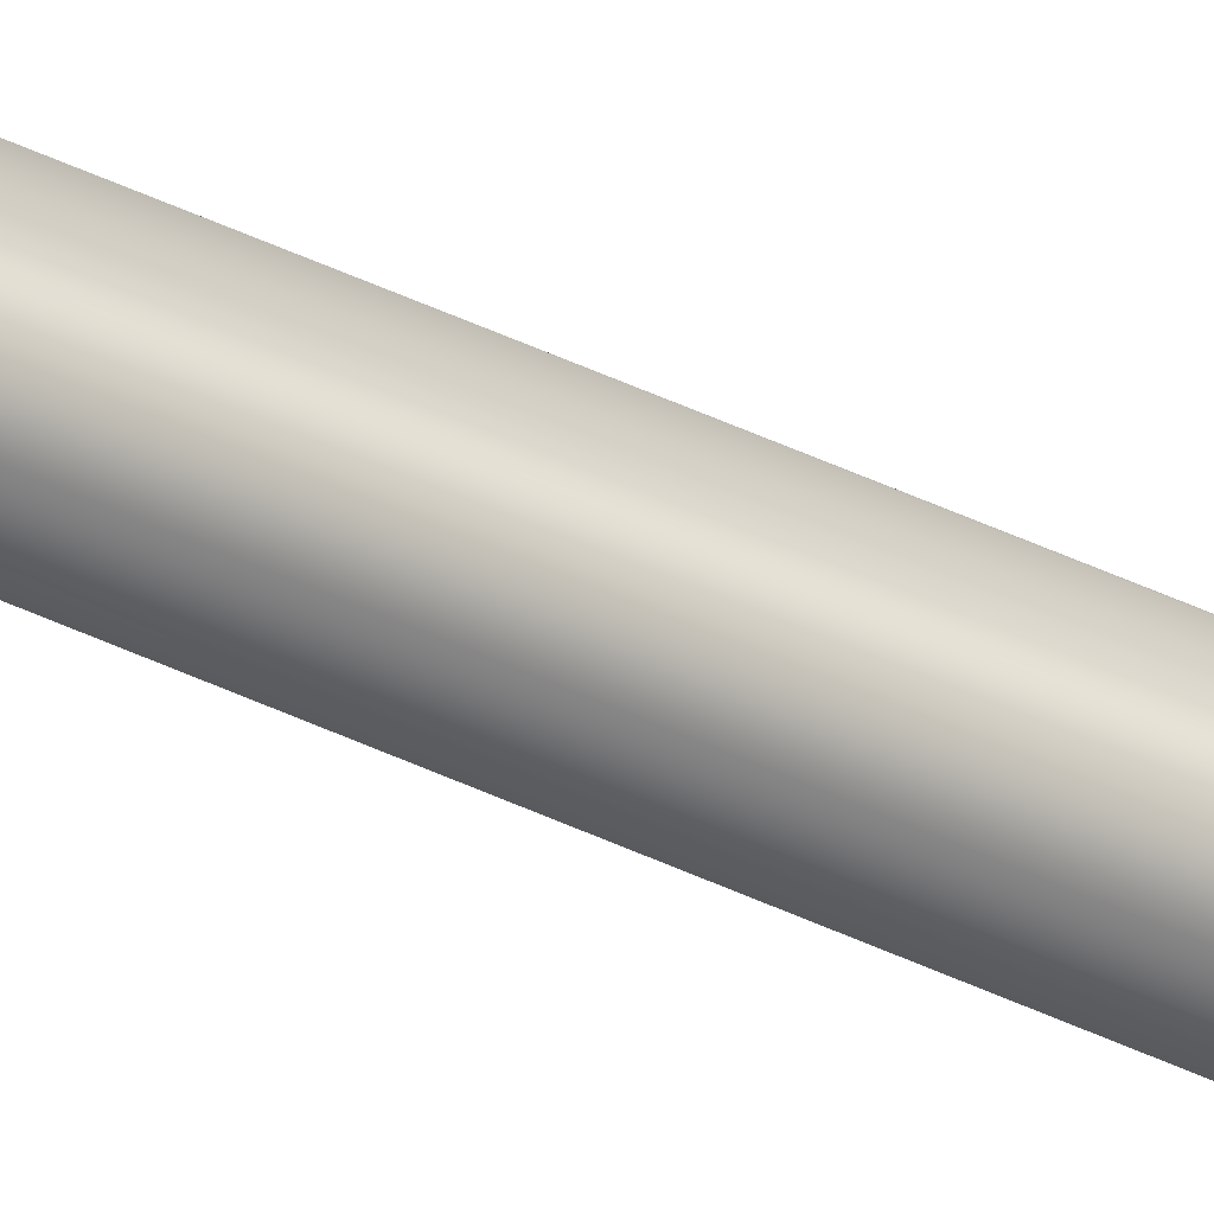
<metadata>
{"format":"obj","ext":"obj","renderer":"f3d","projection":"perspective","resolution":1024,"background":"white","views":[{"elev":32.5,"azim":-53.7,"up":"+Y"}]}
</metadata>
<code>
o Eje.013_Mesh.1262
v 0.01572 -0.00581 -0.1521
v 0.01318 0.009499 -0.1521
v -0.01335 0.008182 -0.1522
v 0.006111 -0.01515 -0.1521
v -0.00649 0.01392 -0.1522
v -0.004648 -0.01565 -0.1521
v 0.002627 0.01546 -0.1522
v -0.01529 -0.005669 -0.1521
v 0.01229 0.01068 -0.183
v 0.01567 -0.006008 -0.183
v 0.01028 -0.01279 -0.1821
v 0.001689 -0.01609 -0.1822
v -0.008693 -0.01385 -0.1821
v -0.002158 0.01543 -0.1822
v 0.01606 0.003159 -0.1831
v 0.004939 -0.01748 -0.1835
v -0.0115 -0.01352 -0.1835
v -0.008157 0.01367 -0.183
v -0.01444 0.006567 -0.183
v -0.01586 -0.002802 -0.183
v 0.003259 0.01589 -0.1832
v 0.01405 -0.01999 -0.1835
v 0.02388 -0.005276 -0.1835
v 0.000503 -0.02415 -0.1835
v -0.01482 -0.01948 -0.1835
v -0.02338 -0.003811 -0.1835
v -0.01035 0.02129 -0.1835
v -0.02107 0.01019 -0.1835
v 0.02143 0.01064 -0.1835
v 0.00924 0.02208 -0.1835
v 0.004257 -0.02407 -0.1719
v 0.01816 -0.01595 -0.1718
v 0.02384 -0.004247 -0.1717
v 0.02248 0.007892 -0.1717
v 0.0144 0.01888 -0.1718
v 0.000276 0.02357 -0.1717
v -0.01103 0.02043 -0.1718
v -0.02112 0.01068 -0.1718
v -0.02311 -0.004517 -0.1718
v -0.01786 -0.01572 -0.1718
v -0.009013 -0.02211 -0.1717
v 0.02393 0.01091 -0.1691
v -0.02596 -0.006055 -0.169
v -0.007344 -0.0257 -0.1691
v -0.01825 -0.01905 -0.1692
v -0.02426 0.009312 -0.1692
v -0.01527 0.02118 -0.1692
v -0.002969 0.02571 -0.1691
v 0.007579 0.02493 -0.1691
v 0.01777 0.01922 -0.1692
v 0.0266 0.000256 -0.1691
v 0.02355 -0.01288 -0.1692
v 0.0102 -0.02515 -0.1691
v 0.01398 -0.02276 -0.1338
v 0.02619 -0.006076 -0.1339
v 0.01812 0.01924 -0.1338
v -0.007178 0.02473 -0.1328
v -0.01799 0.01723 -0.1319
v -0.02573 0.00541 -0.1339
v -0.01769 -0.01995 -0.1339
v -0.02485 -0.007627 -0.1469
v -0.01866 0.01776 -0.1469
v 0.006477 0.02508 -0.1469
v 0.02552 0.007205 -0.1469
v 0.01922 -0.01846 -0.1469
v 0.007513 -0.02545 -0.1469
v 0.007138 -0.02393 -0.1314
v -0.005702 -0.02614 -0.1469
v -0.01875 -0.01893 -0.1469
v 0.01823 -0.0176 -0.1318
v 0.02577 -0.006927 -0.1469
v 0.01843 0.01853 -0.1469
v -0.006657 0.02522 -0.1469
v -0.02527 0.006253 -0.1469
v 0.02364 -0.005983 -0.1312
v 0.02484 0.006797 -0.1324
v 0.006674 -0.000213 -0.1469
v 0.006743 -0.000203 -0.1312
v 0.003607 -0.0059 -0.1312
v 0.003574 -0.005847 -0.1469
v -0.01637 -0.01779 -0.1312
v -0.005897 -0.02526 -0.1325
v -0.002871 -0.005979 -0.1469
v -0.00291 -0.006034 -0.1312
v -0.02317 0.005319 -0.1312
v -0.02437 -0.00746 -0.1325
v -0.006276 -0.000461 -0.1312
v -0.0062 -0.000468 -0.1469
v -0.003091 0.00517 -0.1469
v -0.003133 0.005241 -0.1312
v 0.003345 0.005298 -0.1469
v 0.006366 0.0246 -0.1325
v 0.01683 0.01714 -0.1312
v 0.003376 0.00537 -0.1312
v 0.003184 0.02539 -0.1082
v 0.01423 0.02164 -0.1082
v 0.02227 0.01325 -0.1082
v 0.02636 0.001503 -0.1083
v 0.02433 -0.008928 -0.108
v 0.01972 -0.01824 -0.109
v 0.01458 -0.02116 -0.1077
v 0.006997 -0.02574 -0.109
v -0.002697 -0.02597 -0.1081
v -0.01307 -0.02261 -0.1082
v -0.02222 -0.0139 -0.1083
v -0.02612 -0.00031 -0.1091
v -0.02485 0.004151 -0.1077
v -0.02358 0.01097 -0.1091
v -0.01563 0.02017 -0.1081
v -0.007226 0.02497 -0.109
v 0.01345 -0.003751 -0.1073
v 0.01317 0.004418 -0.1073
v -0.008506 -0.0109 -0.1072
v -0.01289 -0.003847 -0.1072
v 0.008207 0.01087 -0.1072
v 0.009411 -0.01041 -0.1073
v -0.013 0.006595 -0.1077
v 0.000926 -0.01404 -0.1073
v -0.002063 0.01323 -0.1073
v -0.008698 0.009415 -0.1064
v -0.0126 0.003034 -0.1064
v 0.009777 0.008395 0.4995
v -0.005126 0.01228 0.4984
v -0.01072 0.007561 0.4985
v -0.0127 0.001233 0.4994
v -0.01024 -0.007857 0.4995
v -0.003048 -0.01314 0.4985
v 0.00808 -0.01069 0.4985
v 0.01291 -0.003321 0.4985
v 0.01263 0.002244 0.4994
v 0.003482 0.01286 0.4984
v 0.009444 -0.007513 0.4998
v 0.001569 -0.01196 0.4998
v -0.004043 0.0118 0.4998
v 0.009828 0.002683 0.4998
v -0.009518 0.003636 0.4998
v 0.004161 0.009283 0.4998
v -0.008293 -0.005533 0.4998
v -0.001982 -0.009819 0.4998
v -0.003249 0.009421 0.4998
v 0.007566 -0.00729 0.4998
v -0.005717 0.007915 0.5193
v -0.009574 0.002487 0.5192
v -0.008717 -0.004342 0.5192
v -0.002221 -0.009855 0.5192
v 0.00583 -0.007991 0.5192
v 0.009315 0.004166 0.5192
v 0.001818 0.009979 0.5191
v 0.009179 -0.00346 0.5193
v 0.005993 0.02564 -0.1443
v 0.01909 -0.01832 -0.1454
v 0.007374 -0.02538 -0.1454
v -0.005723 -0.02484 -0.1464
v -0.02468 0.005781 -0.1457
v -0.0196 0.0175 -0.1441
v -0.01786 -0.01918 -0.1312
v -0.01789 -0.01908 -0.1454
v -0.006992 -0.0259 -0.1312
v 0.008444 -0.02571 -0.1312
v 0.01908 -0.01843 -0.1312
v 0.02566 -0.006564 -0.1312
v 0.02481 -0.006435 -0.1463
v 0.02572 0.006598 -0.1312
v 0.01834 0.01865 -0.1312
v 0.01783 0.0179 -0.1464
v 0.006836 0.0252 -0.1313
v -0.007149 0.02485 -0.1313
v -0.007007 0.02489 -0.1443
v -0.01858 0.01815 -0.1313
v -0.0252 0.005905 -0.1313
v -0.02523 -0.007278 -0.1312
v 0.000369 -0.006769 -0.1312
v 0.000375 -0.00685 -0.1469
v 0.005871 -0.00344 -0.1312
v 0.005939 -0.003483 -0.1469
v 0.02531 0.007091 -0.1453
v 0.005739 0.003004 -0.1312
v 0.005806 0.003033 -0.1469
v 0.005888 0.02306 -0.1469
v -0.006313 0.02225 -0.1469
v 0.000106 0.006105 -0.1312
v 0.000108 0.006169 -0.1469
v -0.01723 0.01626 -0.1469
v -0.005405 0.002776 -0.1312
v -0.005465 0.002802 -0.1469
v -0.005321 -0.003692 -0.1312
v -0.02405 -0.007464 -0.1464
v -0.005368 -0.003725 -0.1469
v 0.001834 0.007711 0.5194
v -0.000277 0.007932 0.5194
v -0.002359 0.007519 0.5194
v 0.007472 0.002782 0.5194
v 0.006453 0.004643 0.5194
v -0.005865 0.005215 0.5194
v 0.004418 0.006587 0.5194
v -0.004282 0.006626 0.5194
v 0.003147 -0.007247 0.5194
v 0.005498 -0.005691 0.5194
v 0.006843 -0.004053 0.5194
v -0.007821 3.2e-05 0.5194
v -0.007332 -0.002741 0.5194
v 0.007656 -0.002095 0.5194
v 0.007921 0.000708 0.5194
v -0.007322 0.002803 0.5194
v -0.00589 -0.005161 0.5194
v -0.00239 -0.007477 0.5194
v 0.000399 -0.007865 0.5194
v -0.004308 -0.006575 0.5194
v -0.006711 -0.004033 0.4867
v -0.003681 -0.006941 0.4867
v -0.005406 -0.005706 0.4867
v 0.00184 0.007681 0.4867
v 0.007927 -0.000722 0.4867
v 0.007172 -0.003437 0.4867
v -0.000972 0.00782 0.4867
v 0.004433 0.00658 0.4867
v 0.006463 0.004624 0.4867
v 0.0044 -0.006588 0.4867
v -0.003654 0.006955 0.4867
v 0.006016 -0.005216 0.4867
v -0.007691 0.001425 0.4867
v -0.006695 0.004059 0.4867
v -0.005384 0.005727 0.4867
v 0.007673 0.002082 0.4867
v 0.001814 -0.007702 0.4867
v -0.001002 -0.007809 0.4867
v -0.007688 -0.001391 0.4867
v -0.01496 0.003304 -0.5441
v 0.01615 0.001606 -0.5441
v -0.01468 -0.006304 -0.5441
v 0.01163 0.01066 -0.5441
v -0.006849 -0.01478 -0.5441
v 0.005948 -0.01577 -0.5441
v 0.01439 -0.007914 -0.5441
v -0.01086 0.01072 -0.5441
v 0.000293 0.01576 -0.5441
v 0.000956 0.01522 -0.2175
v 0.000926 0.01501 -0.1654
v 0.00373 0.01484 -0.2175
v 0.005052 0.01445 -0.1657
v 0.00574 0.01422 -0.2175
v 0.007648 0.01335 -0.2175
v 0.009956 0.01183 -0.1657
v 0.009981 0.01181 -0.2175
v 0.01152 0.01043 -0.1658
v 0.012 0.009881 -0.2175
v 0.01243 0.008502 -0.1652
v 0.01328 0.008214 -0.2175
v 0.01398 0.007044 -0.1658
v 0.0143 0.006384 -0.2175
v 0.01509 0.004441 -0.2175
v 0.01546 0.003123 -0.1658
v 0.0148 0.005113 -0.1657
v 0.0156 0.002406 -0.2175
v 0.01525 0.001012 -0.1652
v 0.01585 -0.000379 -0.2175
v 0.01574 -0.001748 -0.1657
v 0.01559 -0.003163 -0.2175
v 0.01545 -0.003824 -0.1658
v 0.01509 -0.005199 -0.2175
v 0.01434 -0.005666 -0.1652
v 0.01431 -0.007144 -0.2175
v 0.01327 -0.008972 -0.2175
v 0.01245 -0.0101 -0.2175
v 0.01244 -0.01008 -0.1658
v 0.01103 -0.01165 -0.2175
v 0.01099 -0.0116 -0.1657
v 0.008843 -0.01339 -0.2175
v 0.006377 -0.0147 -0.2175
v 0.005723 -0.01496 -0.1658
v 0.003725 -0.01558 -0.2175
v 0.001656 -0.01593 -0.2175
v 0.00032 -0.01605 -0.2175
v 0.000937 -0.01587 -0.1657
v 0.000256 -0.01606 -0.2175
v 0.00019 -0.01606 -0.2175
v 0.000255 -0.01606 -0.2175
v -0.001841 -0.01585 -0.2175
v -0.001841 -0.01572 -0.1657
v -0.004567 -0.01521 -0.2175
v -0.005875 -0.01466 -0.1657
v -0.006515 -0.01443 -0.2175
v -0.00834 -0.01336 -0.1657
v -0.008338 -0.01339 -0.2175
v -0.01019 -0.01125 -0.1652
v -0.01052 -0.01165 -0.2175
v -0.01195 -0.01007 -0.1658
v -0.01194 -0.0101 -0.2175
v -0.01278 -0.008947 -0.1658
v -0.01313 -0.008373 -0.2175
v -0.01366 -0.007044 -0.1655
v -0.01409 -0.006507 -0.2175
v -0.01458 -0.005199 -0.2175
v -0.0146 -0.00517 -0.1658
v -0.01502 -0.003119 -0.1657
v -0.01507 -0.003158 -0.2175
v -0.01523 -0.000331 -0.1654
v -0.01533 -0.000377 -0.2175
v -0.01509 0.002406 -0.2175
v -0.01508 0.002436 -0.1657
v -0.01458 0.004442 -0.2175
v -0.01433 0.005121 -0.1657
v -0.01379 0.006386 -0.2175
v -0.01349 0.007042 -0.1658
v -0.01235 0.008785 -0.2175
v -0.01207 0.008633 -0.1653
v -0.01102 0.0104 -0.2175
v -0.01001 0.01137 -0.2175
v -0.008916 0.01224 -0.2175
v -0.008923 0.01227 -0.1658
v -0.007134 0.01335 -0.2175
v -0.006525 0.01371 -0.1658
v -0.005227 0.01423 -0.2175
v -0.004566 0.01445 -0.1657
v -0.003215 0.01482 -0.2175
v -0.001143 0.01517 -0.2175
v -0.001846 0.01507 -0.1657
v -0.01051 0.0109 -0.1657
v 0.007612 -0.01405 -0.1657
v 0.009066 -0.01245 -0.1651
v 0.0136 -0.008335 -0.1657
v 0.000255 -0.0158 -0.2175
v -0.01423 -0.001817 -0.1652
v 0.007381 0.01294 -0.1652
v -0.007467 0.01243 -0.1652
v -0.003706 -0.01479 -0.1651
v 0.003567 -0.01503 -0.1652
v 0.002952 0.0144 -0.1652
v 0.000678 -0.01483 -0.1632
v -0.007857 -0.01263 -0.1632
v 0.005609 0.01308 -0.1632
v 0.01306 0.006832 -0.1633
v 0.01462 -0.001933 -0.1632
v 0.0124 -0.008282 -0.1632
v 0.007575 -0.01279 -0.1632
v 0.000734 -0.01461 -0.1542
v -0.003849 -0.01376 -0.1544
v -0.009355 -0.01118 -0.1542
v -0.01313 -0.005287 -0.1542
v -0.01401 0.003177 -0.1542
v -0.0116 0.004637 -0.1558
v -0.008657 0.01116 -0.1542
v -0.000955 0.01421 -0.1542
v 0.008167 0.01183 -0.1541
v 0.01436 0.004105 -0.1541
v 0.01241 0.00384 -0.1558
v 0.01397 -0.004831 -0.1542
v 0.01093 -0.009811 -0.1542
v 0.006019 -0.01324 -0.1543
v -0.008254 -0.009453 -0.1567
v 0.004346 0.01165 -0.1562
v -0.00538 0.01037 -0.1571
v 0.009919 0.007493 -0.1566
v 0.01225 -0.002168 -0.1575
v -0.009144 0.008385 -0.1559
v 0.01019 -0.007843 -0.157
v -0.002559 -0.01223 -0.1576
v -0.01238 -0.000147 -0.1562
v 0.002558 0.01149 -0.1595
v 0.00722 -0.01016 -0.1585
v 0.002549 -0.01241 -0.1573
v -0.002822 0.01153 -0.157
v -0.01051 0.005323 -0.1597
v -0.006991 -0.01042 -0.1605
v -0.00986 -0.007448 -0.1605
v -0.01192 0.000212 -0.1599
v 0.007081 0.00964 -0.1587
v -0.004314 -0.0123 -0.1613
v -0.01103 -0.004647 -0.1585
v -0.001373 0.01236 -0.1615
v 0.01071 0.006445 -0.1605
v 0.01184 0.002684 -0.1592
v 0.01161 -0.00559 -0.1608
v 0.001944 -0.0126 -0.1605
v -0.006573 0.01025 -0.1609
v 0.007823 0.0101 -0.1616
v -0.01318 -0.004853 -0.1631
v 0.01298 -0.000733 -0.1613
v 0.007691 -0.01087 -0.1613
v -0.01389 0.000917 -0.163
v -0.01185 0.007422 -0.1631
v -0.004681 0.01344 -0.1633
v 0.004787 0.01379 -0.1522
v 0.001315 -0.01478 -0.1521
v -0.007418 -0.0129 -0.1521
v -0.01376 -0.004641 -0.1521
v -0.01341 0.004631 -0.1522
v -0.007132 0.01242 -0.1522
v 0.01411 0.005036 -0.1521
v 0.0139 -0.005229 -0.1521
v 0.009116 -0.01206 -0.1521
v -0.005554 0.007917 -0.1522
v -0.00868 0.003341 -0.1525
v 0.009746 -0.000507 -0.1524
v -0.008756 -0.003296 -0.1524
v 0.003003 -0.009571 -0.1523
v 0.002851 0.009418 -0.1522
v -0.004328 -0.008824 -0.1524
v 0.007242 -0.006825 -0.1524
v 0.007156 0.006346 -0.1525
v -0.001607 0.008915 -0.1528
v 0.001789 -0.009937 -0.1587
v 0.009478 -0.002798 -0.1587
v 0.007796 0.005025 -0.1587
v 0.002076 0.008952 -0.1587
v -0.004433 0.00762 -0.1587
v -0.009149 0.001726 -0.1587
v -0.006692 -0.006681 -0.1587
f 323 377 380
f 196 142 194
f 247 243 324
f 205 211 209
f 148 140 142
f 133 127 128
f 141 145 139
f 289 287 285
f 22 32 31
f 27 37 36
f 401 405 400
f 329 335 379
f 354 373 378
f 2 9 15
f 51 55 71
f 203 213 202
f 47 37 38
f 47 57 73
f 398 396 402
f 93 56 92
f 4 12 6
f 329 327 335
f 91 92 63
f 385 338 337
f 14 18 21
f 367 353 371
f 64 76 51
f 289 285 291
f 402 396 399
f 334 333 373
f 52 33 51
f 96 164 166
f 344 383 389
f 43 69 61
f 33 32 23
f 12 4 11
f 387 340 386
f 381 306 380
f 274 322 273
f 20 8 13
f 122 112 115
f 26 39 38
f 117 121 120
f 243 236 324
f 43 59 74
f 56 50 49
f 330 368 364
f 126 125 114
f 154 183 185
f 160 100 159
f 370 331 382
f 58 47 62
f 334 261 333
f 123 131 119
f 113 127 126
f 3 19 18
f 361 336 337
f 145 138 139
f 156 104 105
f 349 391 384
f 261 255 333
f 276 277 275
f 7 14 21
f 60 45 44
f 50 56 72
f 29 35 34
f 325 314 312
f 45 60 69
f 302 306 304
f 16 13 12
f 124 120 121
f 323 380 306
f 126 114 113
f 408 395 398
f 323 285 377
f 348 390 391
f 36 35 30
f 340 341 358
f 397 401 400
f 341 366 358
f 375 382 381
f 23 34 33
f 40 43 39
f 345 353 344
f 353 367 351
f 350 357 337
f 349 336 361
f 214 199 202
f 225 197 218
f 221 200 227
f 201 227 200
f 197 225 207
f 215 190 191
f 343 388 383
f 71 65 52
f 118 127 113
f 131 115 119
f 146 145 141
f 18 5 3
f 123 119 120
f 352 363 355
f 142 140 136
f 393 401 392
f 393 406 401
f 19 8 20
f 332 371 372
f 46 62 47
f 7 2 4
f 81 82 84
f 354 345 347
f 341 355 363
f 399 396 391
f 80 67 79
f 177 165 178
f 330 377 285
f 320 261 334
f 338 339 350
f 10 11 1
f 354 346 345
f 21 18 27
f 16 24 17
f 184 185 183
f 343 344 351
f 13 17 20
f 382 328 325
f 103 152 102
f 59 86 85
f 109 95 110
f 390 345 389
f 99 101 100
f 106 107 108
f 289 230 287
f 7 5 14
f 235 318 310
f 235 236 231
f 30 27 36
f 372 353 346
f 120 124 123
f 49 50 35
f 181 179 166
f 180 179 182
f 365 369 377
f 379 334 373
f 110 168 167
f 95 119 115
f 155 108 169
f 108 109 169
f 53 52 65
f 54 66 53
f 52 51 71
f 116 129 128
f 29 30 35
f 92 56 49
f 86 43 61
f 58 57 47
f 51 76 55
f 48 47 73
f 98 99 161
f 99 162 161
f 176 165 97
f 82 44 68
f 106 108 170
f 108 154 170
f 306 318 235
f 389 345 344
f 229 259 234
f 291 294 230
f 72 56 93
f 141 149 146
f 400 405 404
f 403 402 399
f 70 67 54
f 71 55 75
f 234 261 321
f 74 59 85
f 88 86 61
f 122 130 112
f 335 327 320
f 46 47 38
f 136 143 142
f 57 58 90
f 77 91 89
f 24 41 25
f 92 94 93
f 373 360 379
f 129 132 128
f 51 42 64
f 36 49 35
f 101 103 102
f 354 356 373
f 343 351 362
f 354 347 348
f 329 326 327
f 363 352 375
f 219 215 191
f 276 279 278
f 222 194 204
f 44 53 68
f 377 369 366
f 271 274 272
f 306 300 297
f 24 22 31
f 372 371 353
f 382 331 328
f 134 123 124
f 383 344 343
f 131 122 115
f 367 359 351
f 386 340 339
f 331 332 324
f 134 122 131
f 402 408 398
f 184 174 172
f 194 222 223
f 139 126 133
f 229 255 257
f 180 150 179
f 58 89 90
f 53 31 32
f 325 381 382
f 89 57 90
f 18 14 5
f 228 230 297
f 238 325 328
f 323 306 297
f 327 319 320
f 15 10 1
f 110 150 168
f 151 99 100
f 46 43 74
f 153 103 158
f 111 112 129
f 187 105 171
f 96 97 164
f 97 165 164
f 43 86 59
f 176 97 163
f 97 98 163
f 155 154 108
f 239 236 237
f 249 231 247
f 151 174 175
f 229 249 253
f 92 49 63
f 350 364 357
f 55 76 75
f 34 51 33
f 353 351 344
f 184 154 185
f 162 151 175
f 81 60 82
f 118 116 128
f 374 329 379
f 27 28 38
f 317 238 237
f 50 34 35
f 337 357 361
f 145 144 138
f 310 325 312
f 370 359 331
f 117 114 121
f 37 48 36
f 125 121 114
f 360 348 349
f 9 7 21
f 274 276 322
f 359 362 351
f 345 346 353
f 226 218 227
f 192 217 224
f 373 356 360
f 211 208 210
f 364 365 377
f 220 218 198
f 367 371 376
f 190 212 189
f 350 339 369
f 209 201 205
f 226 206 207
f 25 41 40
f 363 375 381
f 196 223 219
f 203 224 213
f 382 375 370
f 270 271 233
f 128 127 118
f 354 348 356
f 376 359 367
f 48 49 36
f 397 392 401
f 267 320 268
f 320 319 268
f 148 137 140
f 332 333 255
f 134 140 137
f 233 265 267
f 229 252 255
f 133 126 127
f 283 232 281
f 236 317 316
f 228 304 235
f 231 245 247
f 236 314 317
f 8 6 13
f 107 109 108
f 324 328 331
f 75 76 78
f 69 60 81
f 70 80 79
f 83 82 68
f 67 70 79
f 85 86 87
f 275 322 276
f 371 332 376
f 186 187 171
f 102 152 159
f 204 200 221
f 261 265 321
f 82 60 44
f 125 134 124
f 314 236 312
f 274 326 279
f 16 12 11
f 123 134 131
f 101 102 100
f 119 117 120
f 130 132 129
f 324 236 240
f 326 283 281
f 132 133 128
f 247 253 249
f 340 355 341
f 280 278 279
f 261 257 255
f 317 325 238
f 187 157 105
f 151 100 160
f 368 357 364
f 374 357 368
f 406 405 401
f 28 26 38
f 77 76 64
f 33 52 32
f 39 46 38
f 325 318 306
f 45 41 44
f 42 51 34
f 255 247 332
f 12 13 6
f 332 247 324
f 325 306 381
f 319 270 233
f 230 295 297
f 329 368 330
f 95 96 166
f 331 376 332
f 3 8 19
f 354 378 372
f 171 105 106
f 358 366 369
f 321 265 234
f 170 171 106
f 138 143 136
f 404 394 400
f 103 104 158
f 152 153 173
f 172 153 158
f 172 152 173
f 174 162 175
f 358 369 339
f 376 331 359
f 154 155 183
f 176 177 178
f 107 106 105
f 165 176 178
f 377 366 380
f 150 95 166
f 167 168 180
f 332 372 378
f 186 157 188
f 368 329 374
f 281 232 280
f 280 326 281
f 157 187 188
f 365 350 369
f 342 352 355
f 142 143 194
f 40 26 25
f 198 146 199
f 361 360 349
f 362 342 343
f 291 295 294
f 335 334 379
f 220 199 214
f 113 114 105
f 22 23 32
f 27 38 37
f 360 361 374
f 52 53 32
f 167 109 110
f 15 1 2
f 362 375 352
f 44 41 31
f 360 374 379
f 370 362 359
f 217 195 216
f 377 330 364
f 202 213 214
f 197 198 218
f 224 203 192
f 161 163 98
f 212 195 189
f 209 227 201
f 380 363 381
f 204 221 222
f 219 191 196
f 324 240 328
f 240 236 239
f 239 328 240
f 45 43 40
f 206 226 210
f 208 206 210
f 225 226 207
f 373 333 378
f 378 333 332
f 105 157 156
f 253 255 252
f 53 44 31
f 272 274 273
f 230 289 291
f 346 354 372
f 337 338 350
f 121 125 124
f 100 102 159
f 228 300 302
f 387 342 340
f 364 350 365
f 16 17 13
f 343 342 388
f 135 137 147
f 339 340 358
f 340 342 355
f 66 68 53
f 43 45 69
f 42 72 64
f 130 129 112
f 297 300 228
f 285 326 330
f 287 232 285
f 245 231 243
f 234 259 261
f 48 63 49
f 148 147 137
f 387 393 392
f 285 232 283
f 338 386 339
f 384 337 336
f 349 348 391
f 10 16 11
f 252 229 253
f 336 349 384
f 407 406 393
f 334 335 320
f 393 395 407
f 4 1 11
f 235 304 306
f 149 135 147
f 403 399 394
f 408 407 395
f 408 404 406
f 247 245 243
f 91 94 92
f 243 231 236
f 156 158 104
f 348 347 390
f 341 363 366
f 23 29 34
f 46 74 62
f 2 1 4
f 4 6 5
f 6 8 3
f 5 6 3
f 5 7 4
f 396 384 391
f 391 390 399
f 390 389 394
f 399 390 394
f 80 66 67
f 177 164 165
f 27 30 21
f 30 29 9
f 21 30 9
f 29 23 15
f 23 22 10
f 22 16 10
f 23 10 15
f 26 28 19
f 28 27 18
f 19 28 18
f 17 25 26
f 20 17 26
f 29 15 9
f 19 20 26
f 22 24 16
f 24 25 17
f 155 169 183
f 169 184 183
f 103 153 152
f 390 347 345
f 229 234 231
f 234 233 232
f 231 234 228
f 232 230 228
f 231 228 235
f 232 228 234
f 182 179 181
f 179 150 166
f 115 112 97
f 97 96 115
f 96 95 115
f 70 54 65
f 54 53 65
f 54 67 66
f 116 111 129
f 229 257 259
f 94 91 93
f 91 72 93
f 78 77 75
f 77 71 75
f 87 88 85
f 88 74 85
f 88 87 86
f 83 68 66
f 80 65 77
f 65 71 77
f 83 66 80
f 61 69 83
f 62 74 88
f 88 61 83
f 88 83 89
f 83 80 89
f 89 62 88
f 63 73 89
f 64 72 77
f 72 91 77
f 91 63 89
f 89 80 77
f 24 31 41
f 329 330 326
f 232 233 276
f 276 274 279
f 278 232 276
f 271 327 274
f 272 233 271
f 306 302 300
f 181 166 164
f 177 163 161
f 181 164 177
f 169 167 184
f 167 181 184
f 171 170 186
f 170 184 186
f 177 161 174
f 184 181 177
f 158 156 172
f 156 186 172
f 160 159 172
f 186 184 172
f 184 177 174
f 174 160 172
f 132 141 133
f 141 139 133
f 180 168 150
f 58 62 89
f 89 73 57
f 297 291 323
f 291 285 323
f 327 270 319
f 110 95 150
f 151 162 99
f 237 238 239
f 238 328 239
f 151 160 174
f 229 231 249
f 184 170 154
f 237 236 316
f 316 317 237
f 50 42 34
f 236 235 312
f 235 310 312
f 37 47 48
f 360 356 348
f 9 2 7
f 220 214 218
f 214 213 224
f 218 214 224
f 224 217 212
f 217 216 212
f 212 215 219
f 219 223 222
f 222 221 227
f 227 209 226
f 209 211 210
f 226 209 210
f 226 225 218
f 224 212 218
f 212 219 222
f 222 227 212
f 212 227 218
f 192 193 217
f 211 205 208
f 190 215 212
f 196 194 223
f 270 327 271
f 268 319 233
f 233 267 268
f 135 141 132
f 126 139 138
f 126 138 125
f 138 136 125
f 135 132 130
f 137 135 122
f 135 130 122
f 125 136 134
f 136 140 134
f 137 122 134
f 233 234 265
f 228 302 304
f 84 83 81
f 83 69 81
f 70 65 80
f 83 84 82
f 275 273 322
f 186 188 187
f 261 320 265
f 320 267 265
f 274 327 326
f 326 285 283
f 247 255 253
f 279 326 280
f 280 232 278
f 261 259 257
f 317 314 325
f 374 361 357
f 77 78 76
f 39 43 46
f 325 310 318
f 45 40 41
f 230 294 295
f 138 144 143
f 404 403 394
f 172 173 153
f 172 159 152
f 174 161 162
f 176 163 177
f 182 181 180
f 181 167 180
f 186 156 157
f 40 39 26
f 204 194 143
f 148 142 191
f 142 196 191
f 204 143 200
f 143 144 200
f 148 191 190
f 148 190 189
f 201 200 144
f 205 201 144
f 148 189 195
f 148 195 147
f 195 193 147
f 205 144 208
f 144 145 208
f 147 193 192
f 206 208 145
f 207 206 145
f 149 147 203
f 147 192 203
f 207 145 146
f 197 207 146
f 149 203 202
f 149 202 199
f 197 146 198
f 146 149 199
f 362 352 342
f 291 297 295
f 220 198 199
f 119 95 109
f 109 107 117
f 107 105 114
f 105 104 113
f 104 103 113
f 113 103 118
f 103 101 118
f 101 99 116
f 118 101 116
f 99 98 111
f 98 97 112
f 111 98 112
f 117 119 109
f 114 117 107
f 99 111 116
f 167 169 109
f 362 370 375
f 217 193 195
f 212 216 195
f 380 366 363
f 273 275 276
f 276 233 273
f 233 272 273
f 387 388 342
f 42 50 72
f 287 230 232
f 48 73 63
f 400 394 389
f 383 388 397
f 388 387 392
f 387 386 395
f 386 385 395
f 385 384 398
f 384 396 398
f 400 389 383
f 397 400 383
f 385 398 395
f 392 397 388
f 387 395 393
f 338 385 386
f 384 385 337
f 149 141 135
f 406 407 408
f 408 402 403
f 403 404 408
f 404 405 406
l 251 253
l 256 257
l 258 259
l 262 321
l 264 265
l 266 267
l 290 291
l 293 294
l 296 295
l 299 300
l 303 304
l 305 306
l 307 318
l 309 310
l 315 317
l 311 325
l 308 318
l 269 319
l 263 321
l 287 288
l 292 291
l 230 298
l 242 324
l 247 248
l 253 250
l 254 255
l 281 282
l 246 247
l 314 313
l 240 241
l 302 301
l 286 285
l 244 243
l 261 260
l 284 283

</code>
